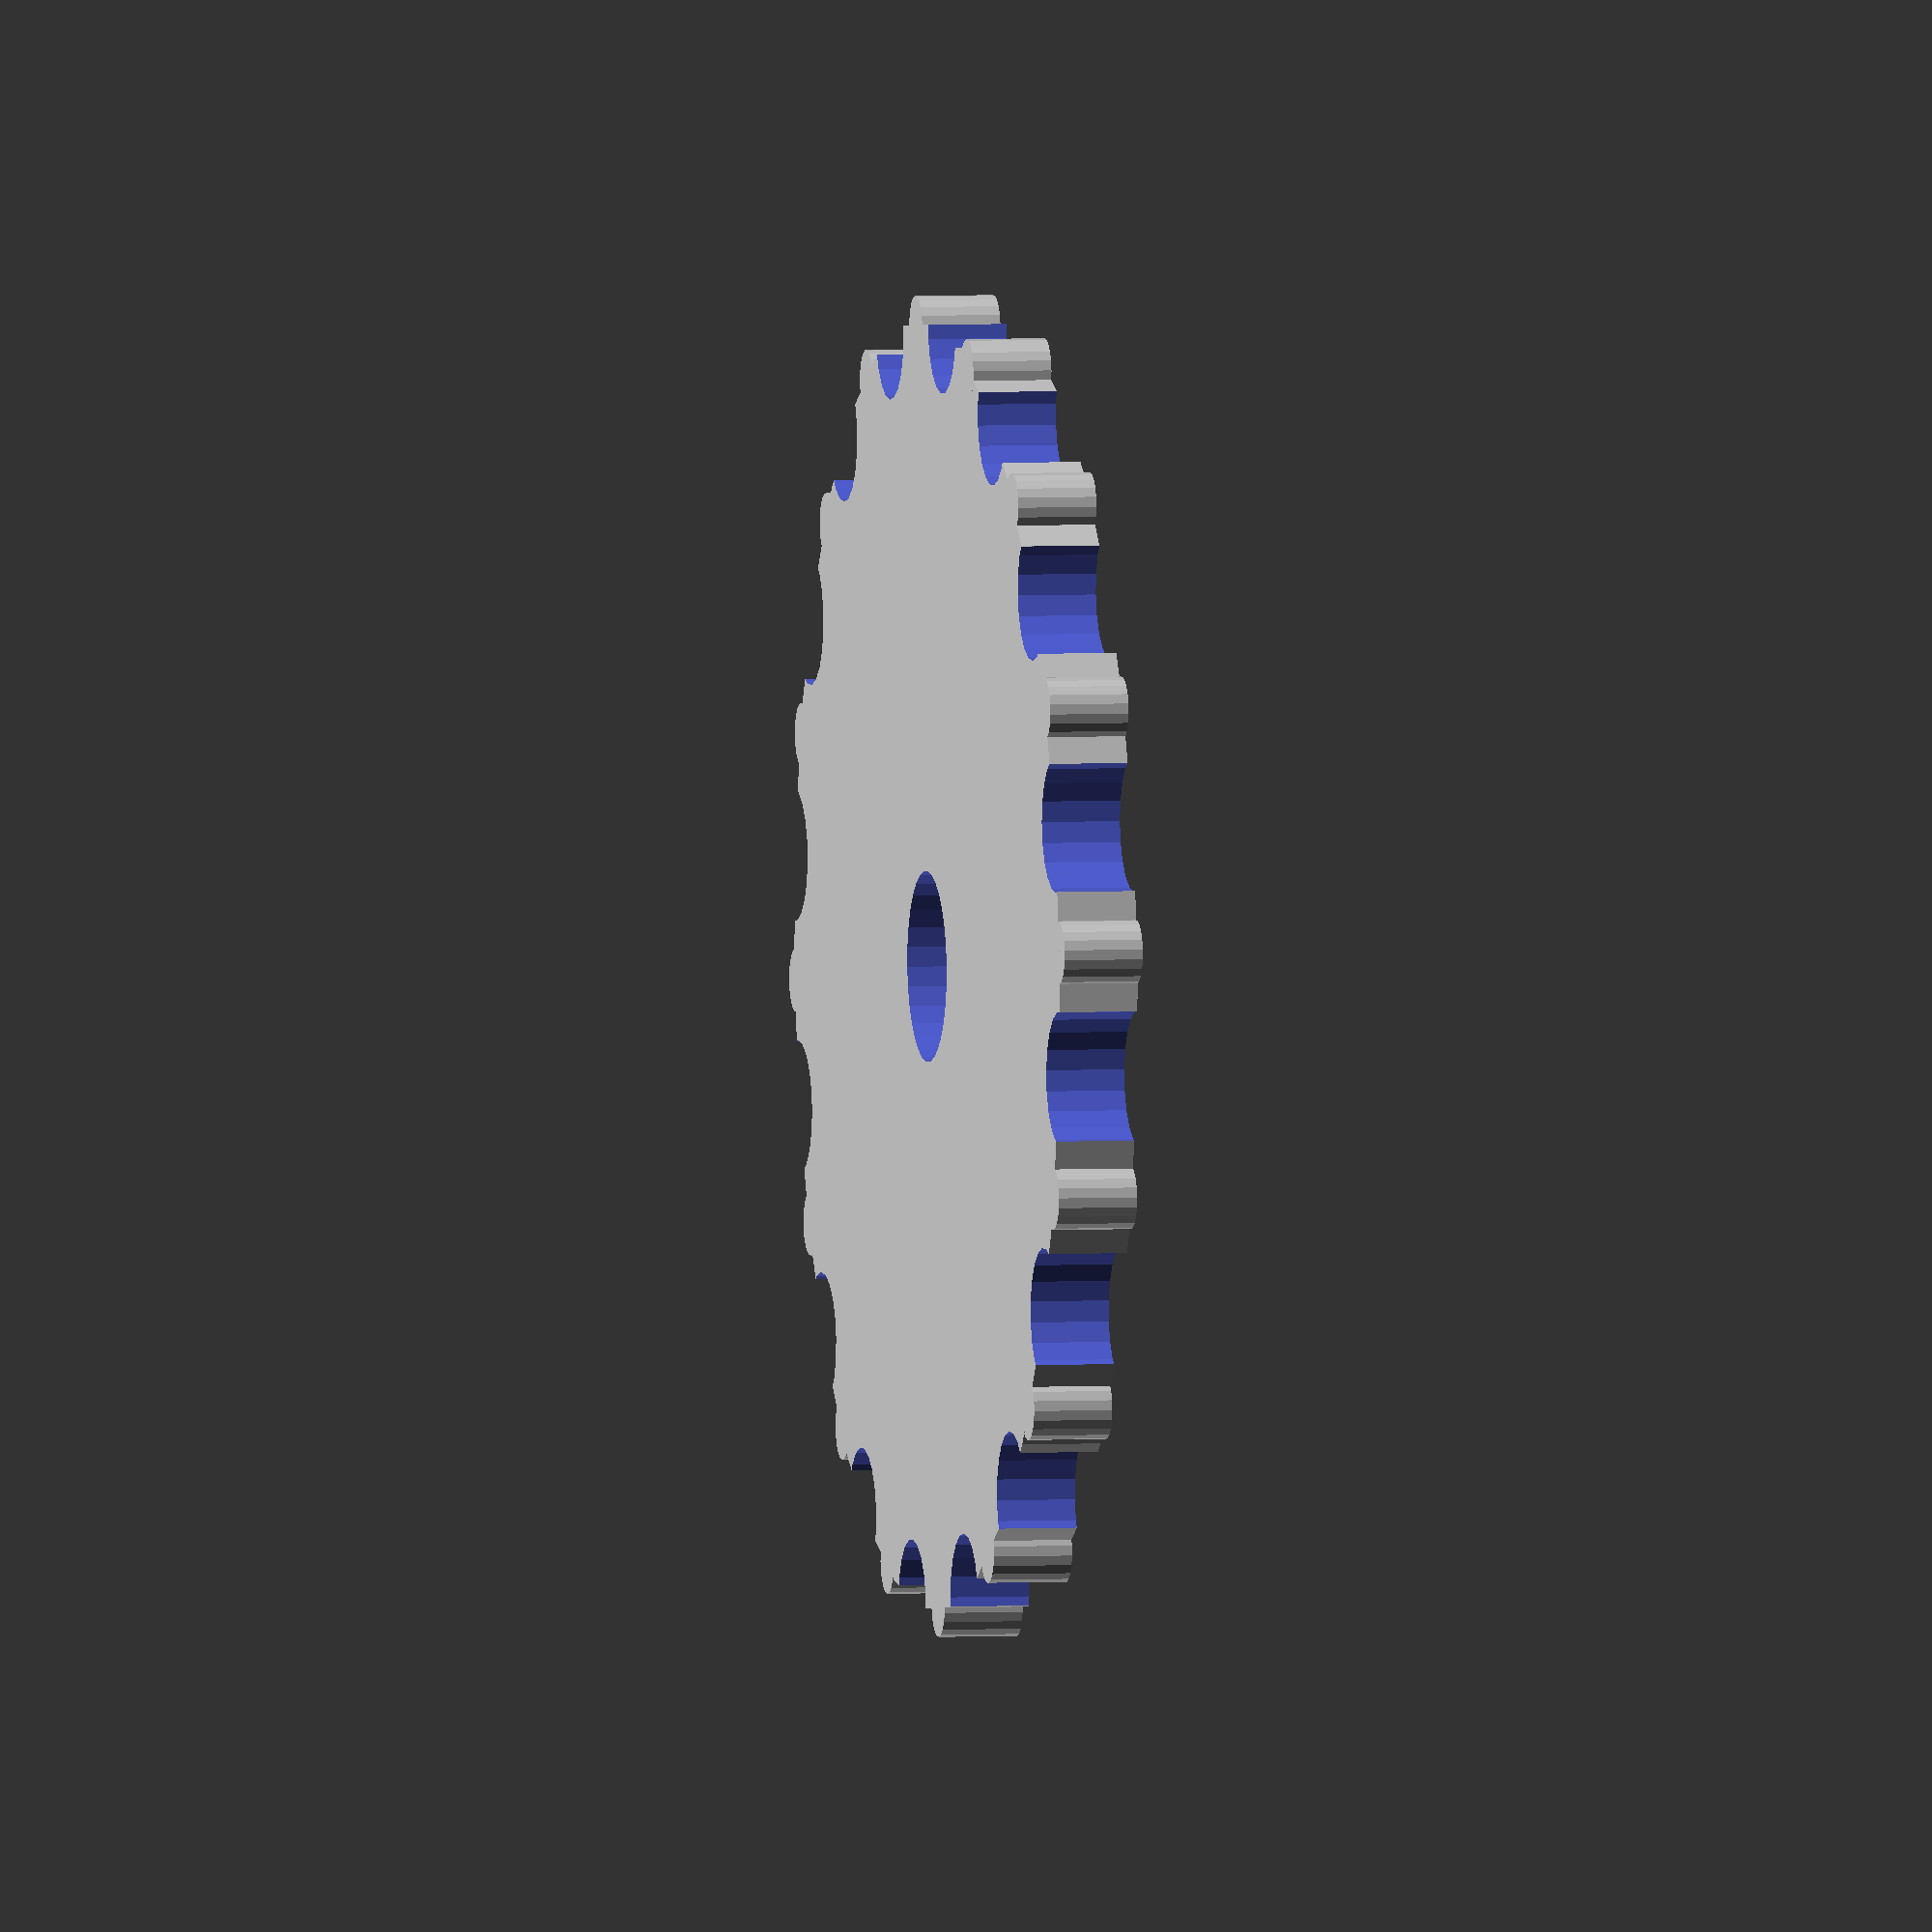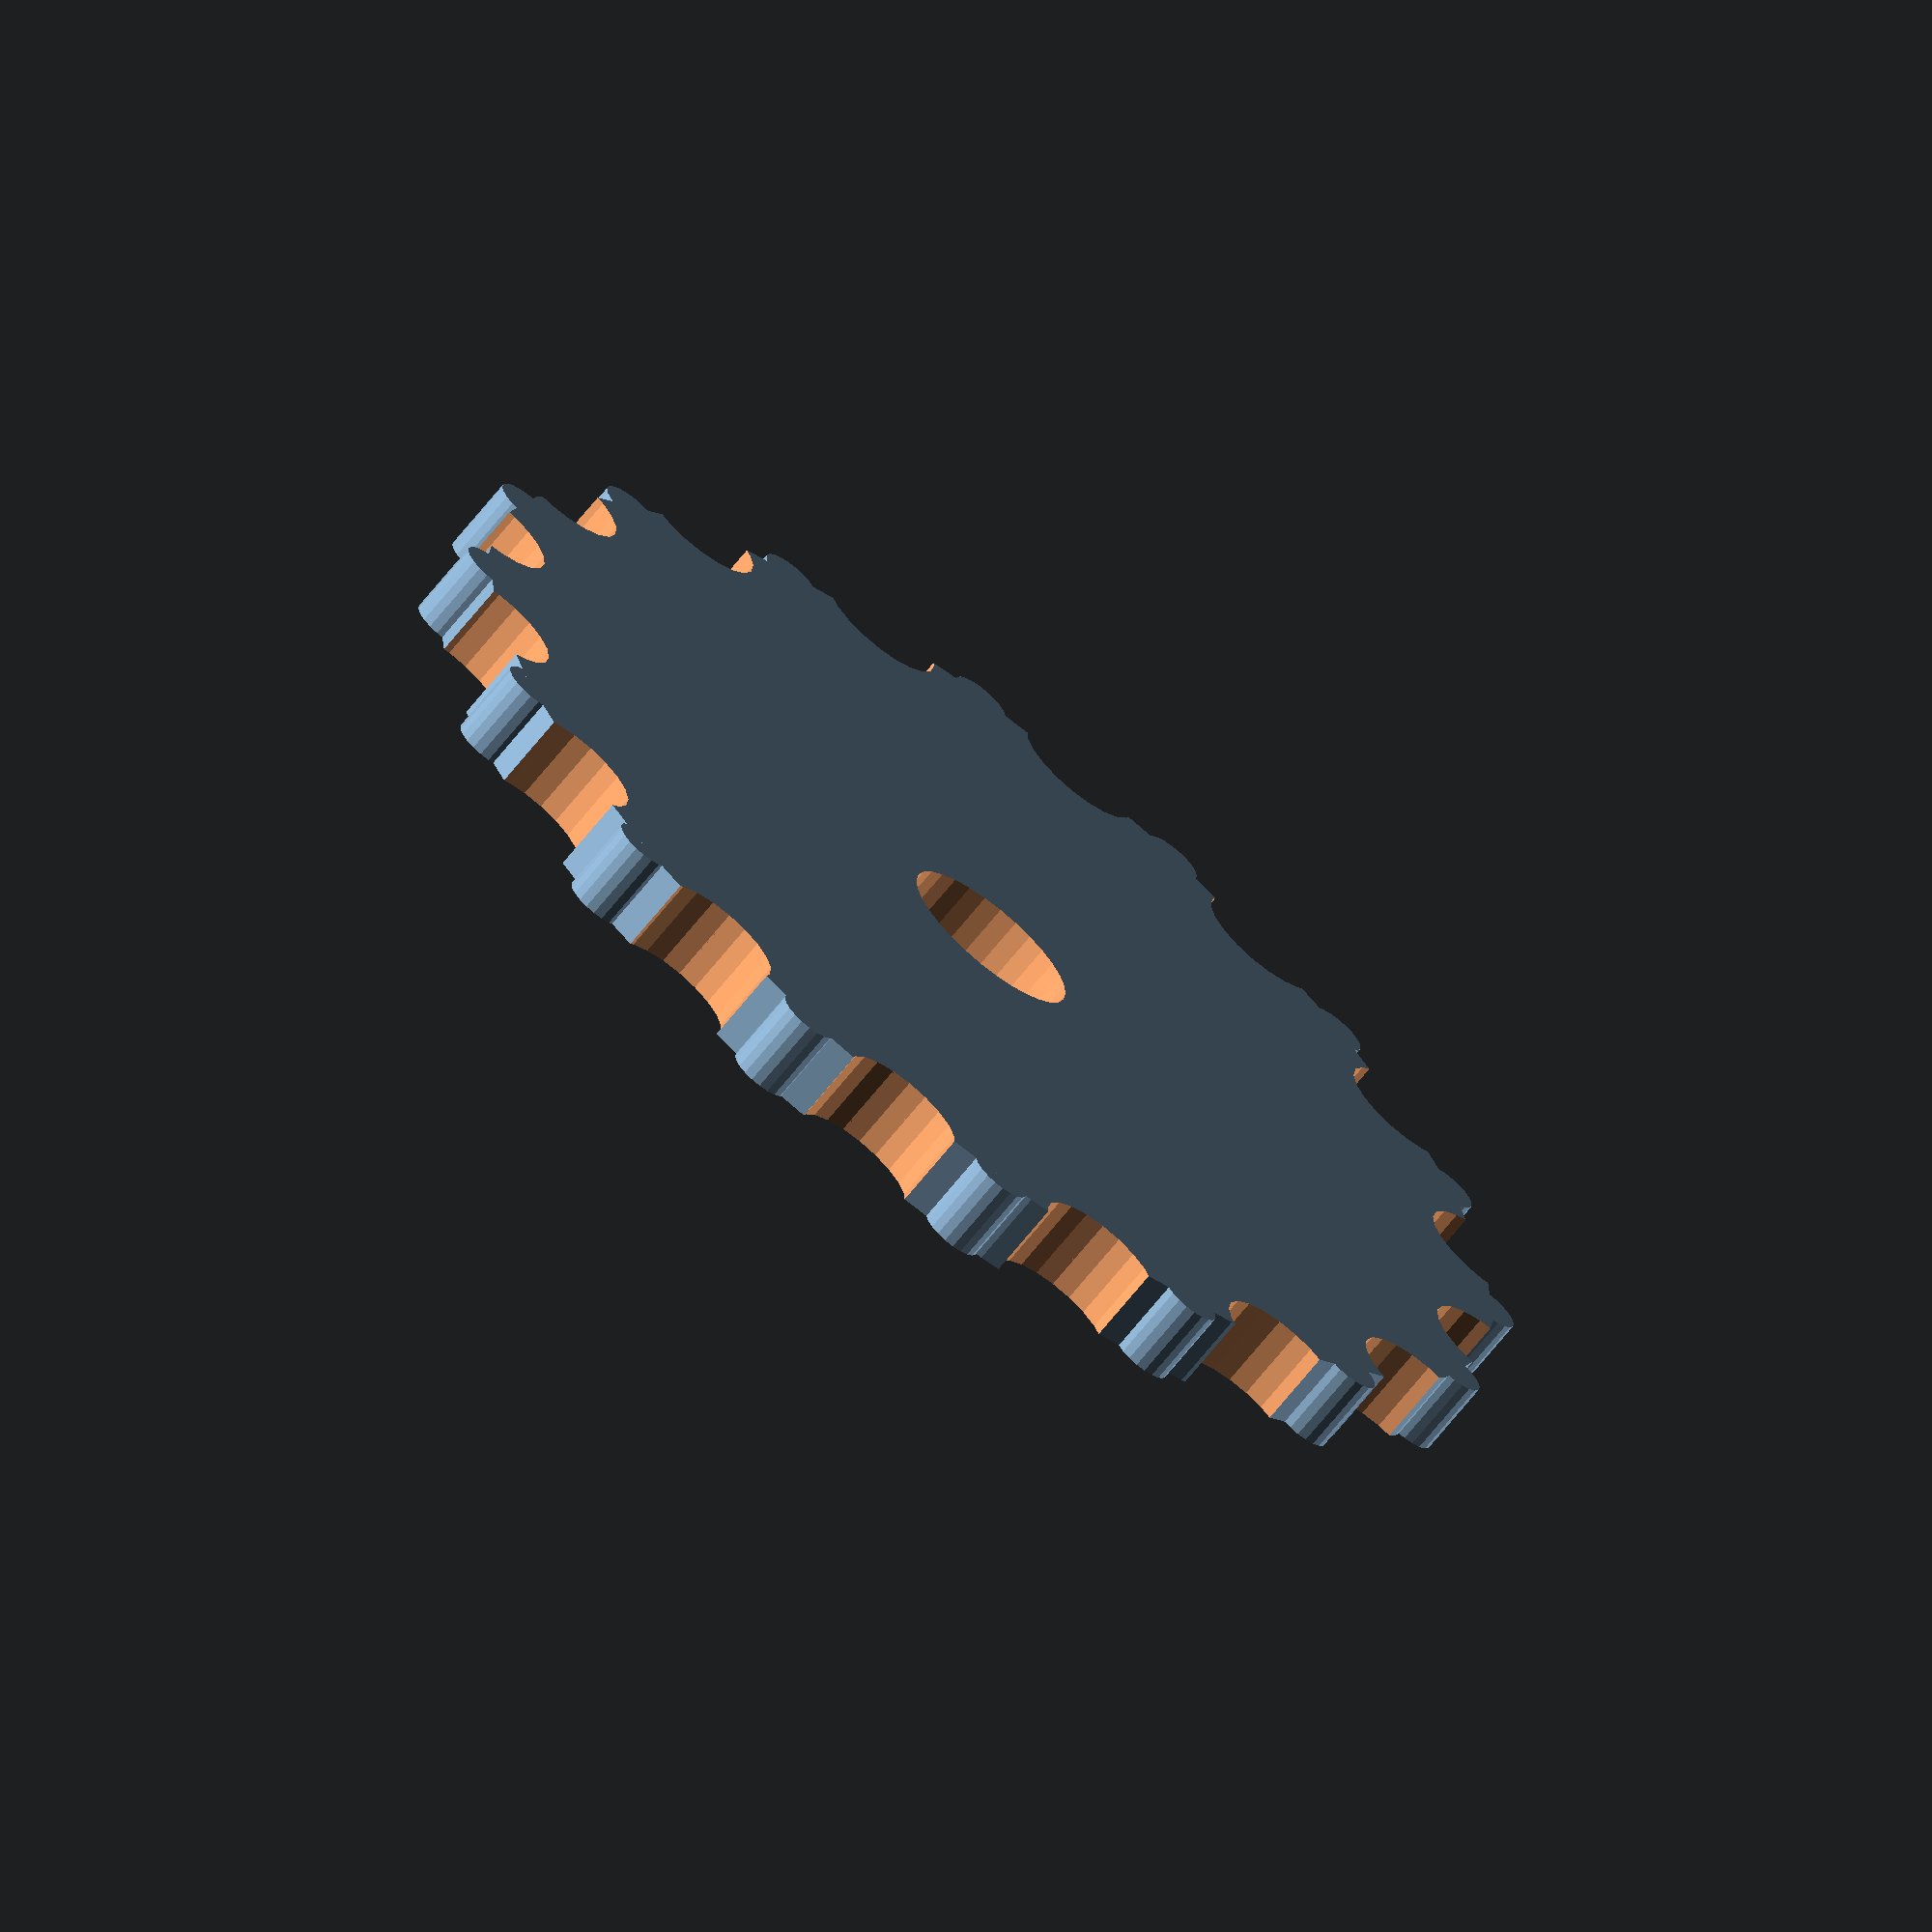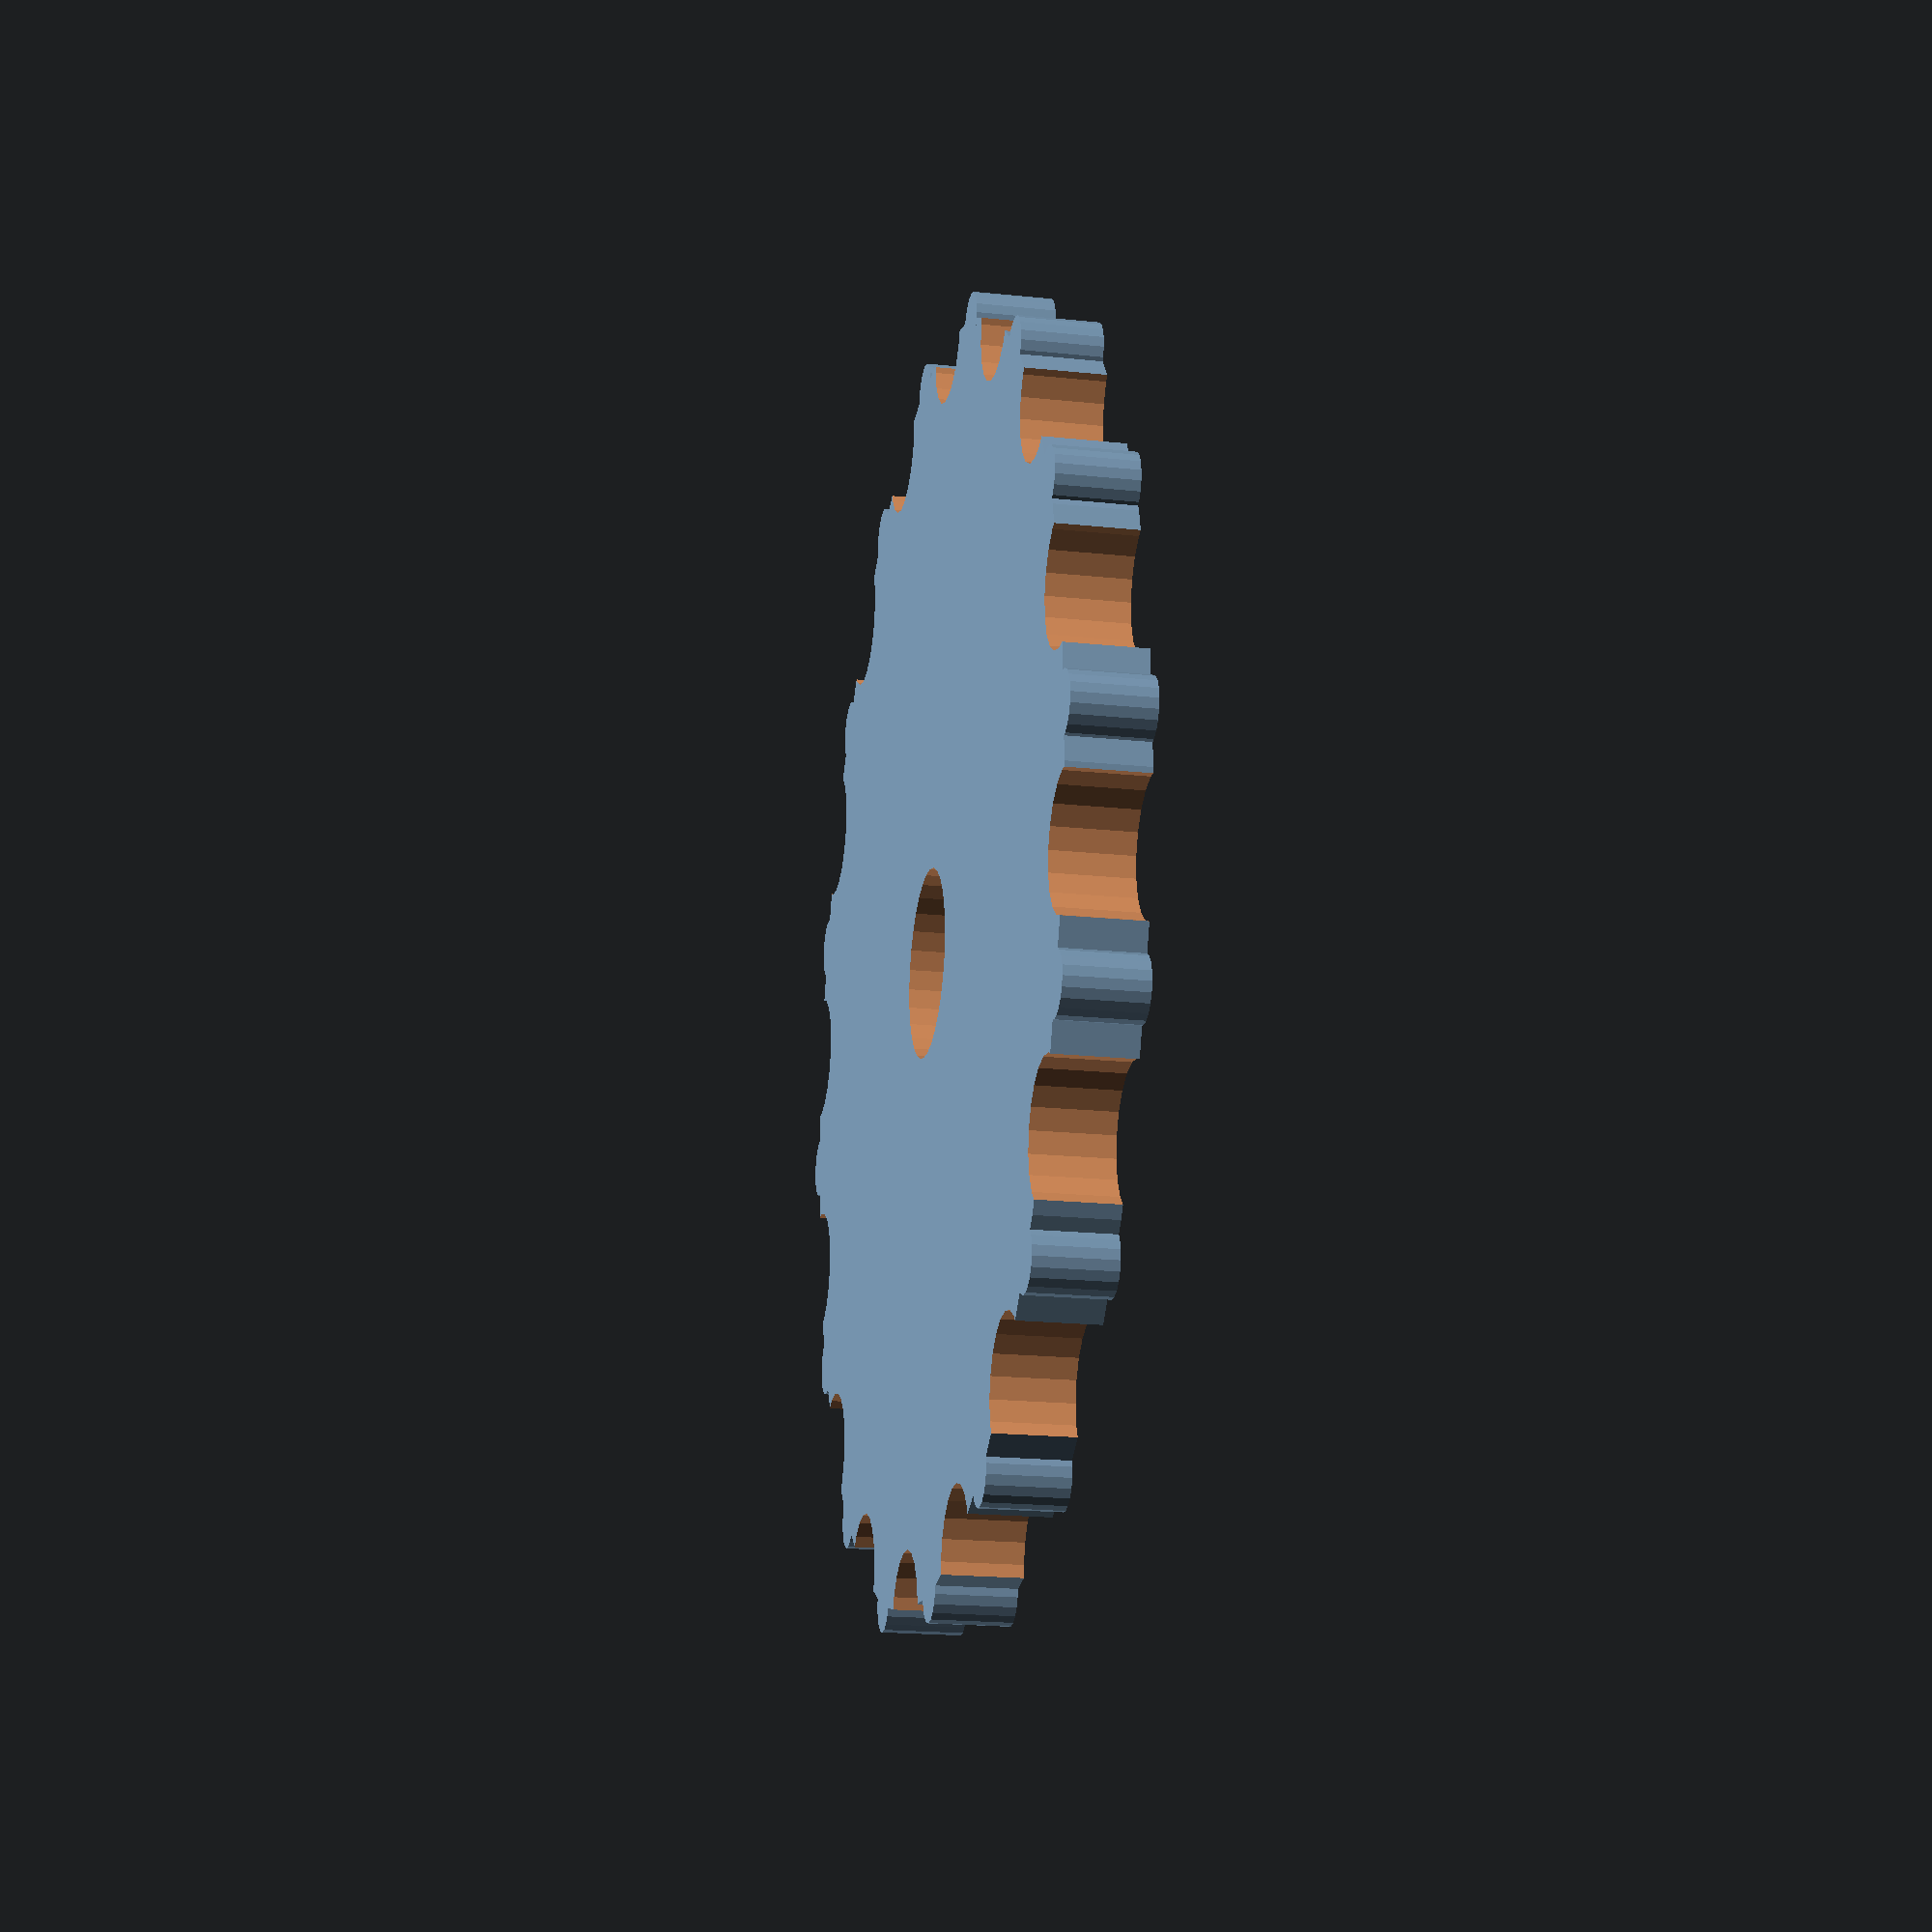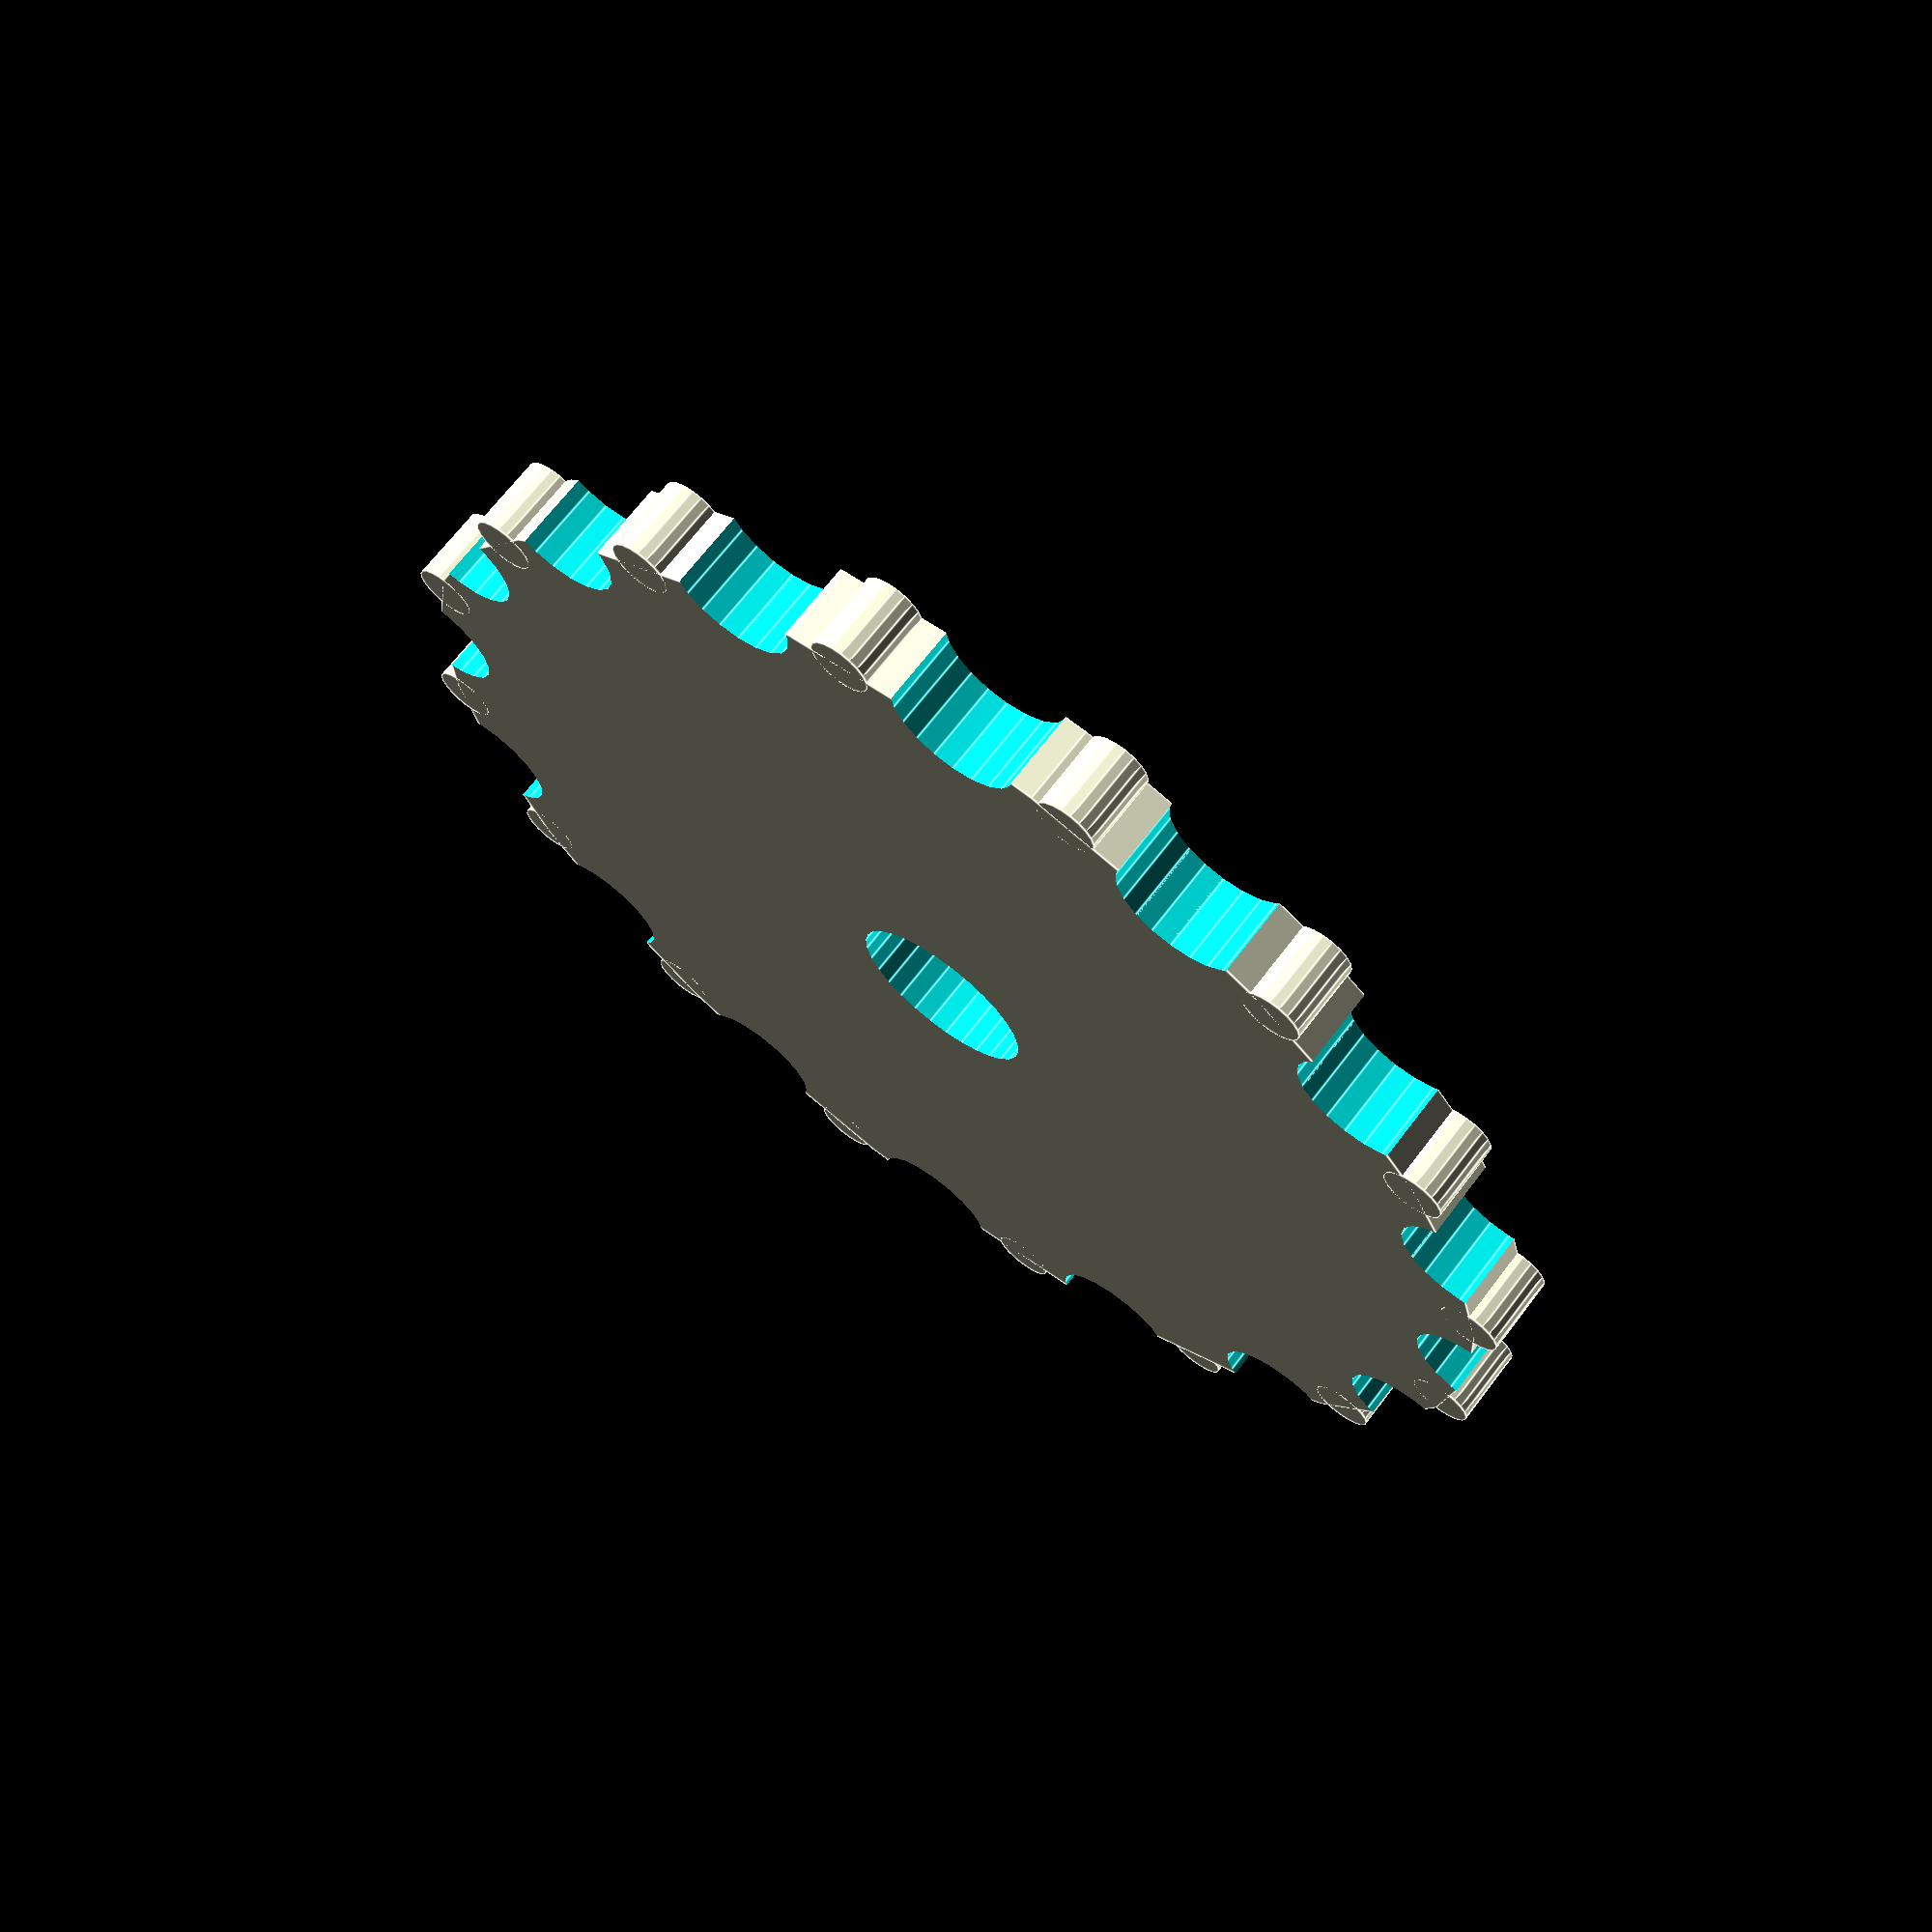
<openscad>


        difference(){
            union(){


                for (hoek =[360/(16*2):360/16:360])
                rotate([0,0,hoek]){
                    translate([32/2,-0.75,0]){
                        rotate([0,0,0]){
                            cylinder(h=2, r=0.8, $fn=20, center=false);
                        }
                    }

                    translate([34/2,-0.75,0]){
                        rotate([0,0,0]){
                      //      cylinder(h=2, r=0.7, $fn=10, center=false);
                        }
                    }
                }


                translate([0,0,0]){
                    rotate([0,0,0]){
                        cylinder(h=2, r=32.34/2, $fn=30, center=false);
                    }
                }  
                translate([0,0,0]){
                    rotate([0,0,0]){
                    //    cylinder(h=1, r=35/2, $fn=10, center=false);
                    }
                }  

                // houder
                translate([0,0,0]){
                    rotate([0,0,0]){
                  //      cylinder(h=10, r=9, $fn=10, center=false);
                    }
                }  


            }
            union() {

                for (hoek =[0:360/16:360])
                rotate([0,0,hoek]){
                    translate([32.34/2,-0.75,-1]){
                        rotate([0,0,0]){
                            cylinder(h=4, r=1.5875, $fn=20, center=false);
                        }
                    }
                }
                // extra grote hook
                for (hoek =[0:360/16:360])
                rotate([0,0,hoek]){
                    translate([32.34/2+0.1,-0.75,-1]){
                        rotate([0,0,0]){
                           cylinder(h=4, r=1.5875+0.1, $fn=20, center=false);
                        }
                    }
                }


                translate([0,0,-1]){
                    rotate([0,0,0]){
                        cylinder(h=20, r=2.4, $fn=30, center=false);
                    }
                }  

                translate([-10,0,6]){
                    rotate([0,90,0]){
                        cylinder(h=90, r=1.7, $fn=30, center=false);
                    }
                }  



            }
        }

</openscad>
<views>
elev=176.3 azim=296.2 roll=101.9 proj=o view=wireframe
elev=248.8 azim=97.4 roll=218.8 proj=o view=solid
elev=19.4 azim=32.9 roll=258.8 proj=p view=solid
elev=291.5 azim=111.1 roll=37.3 proj=p view=edges
</views>
